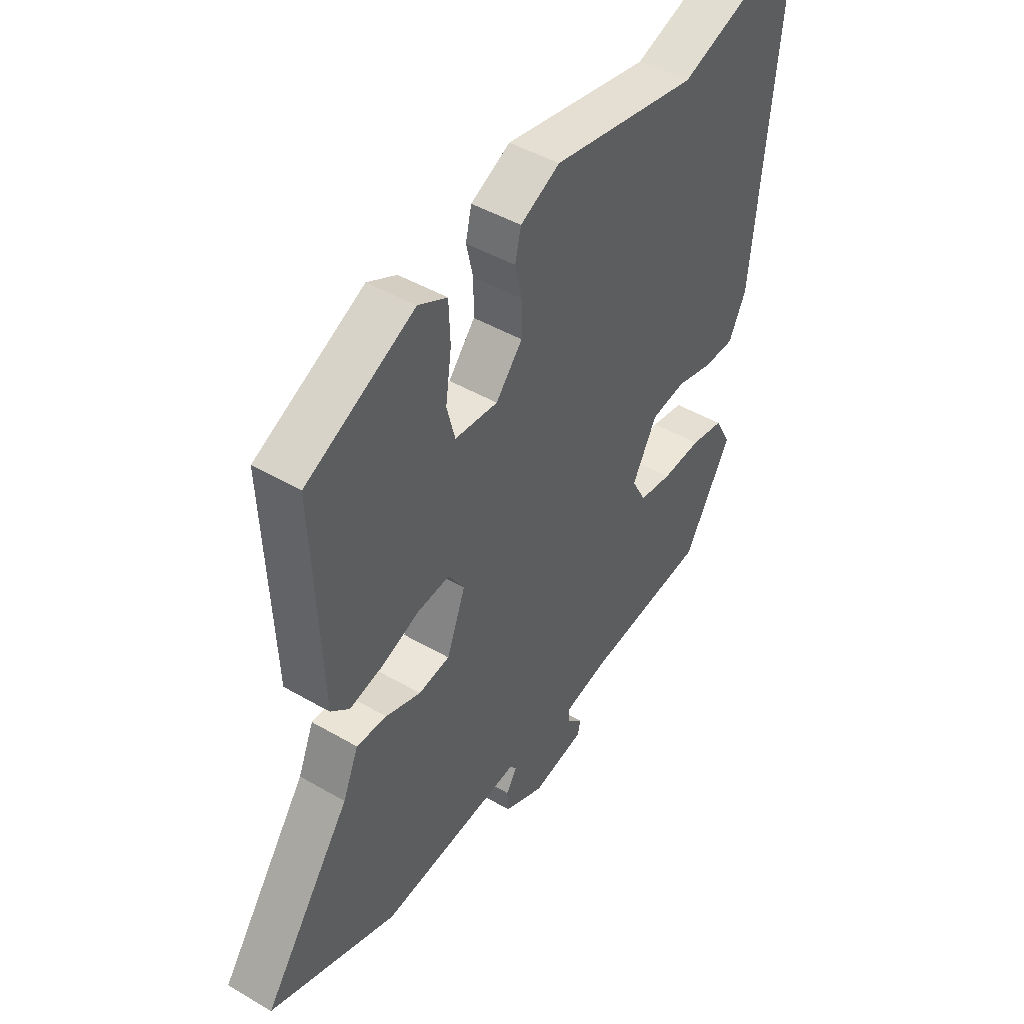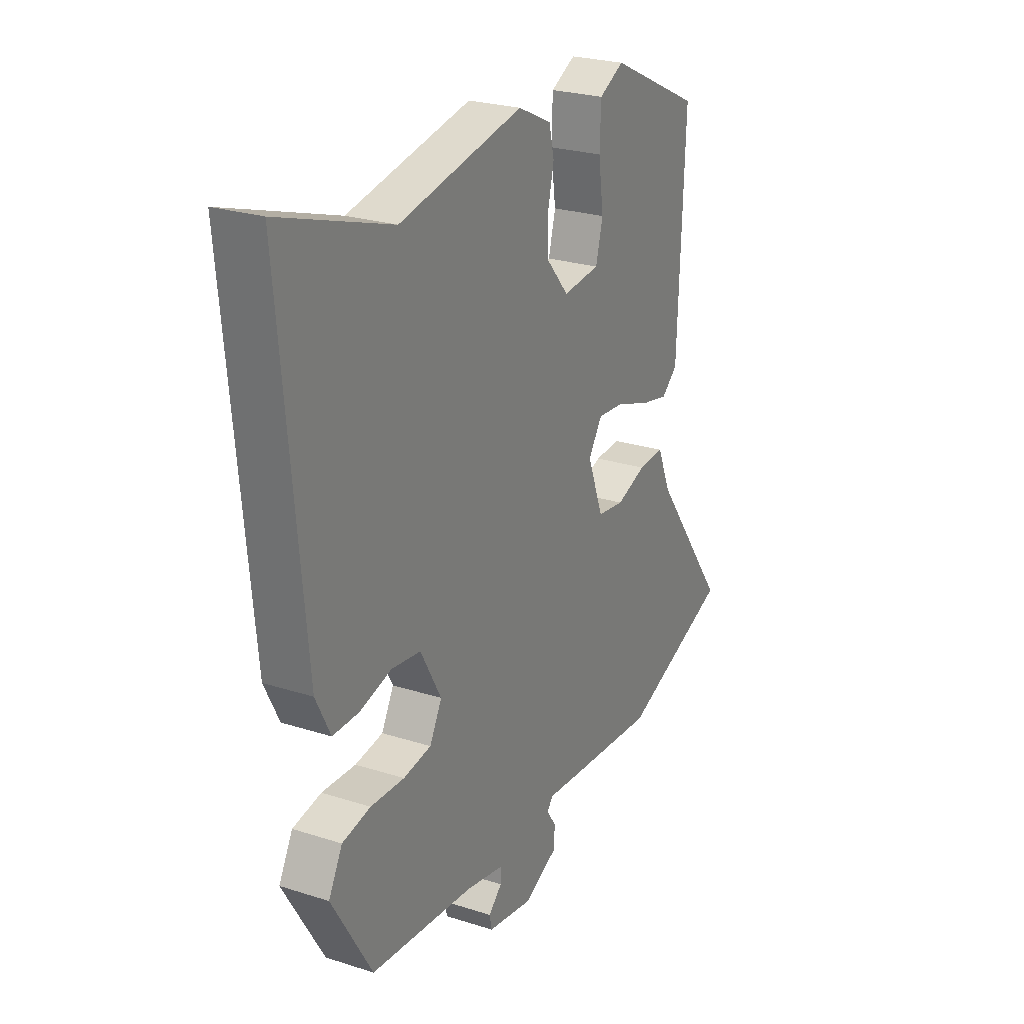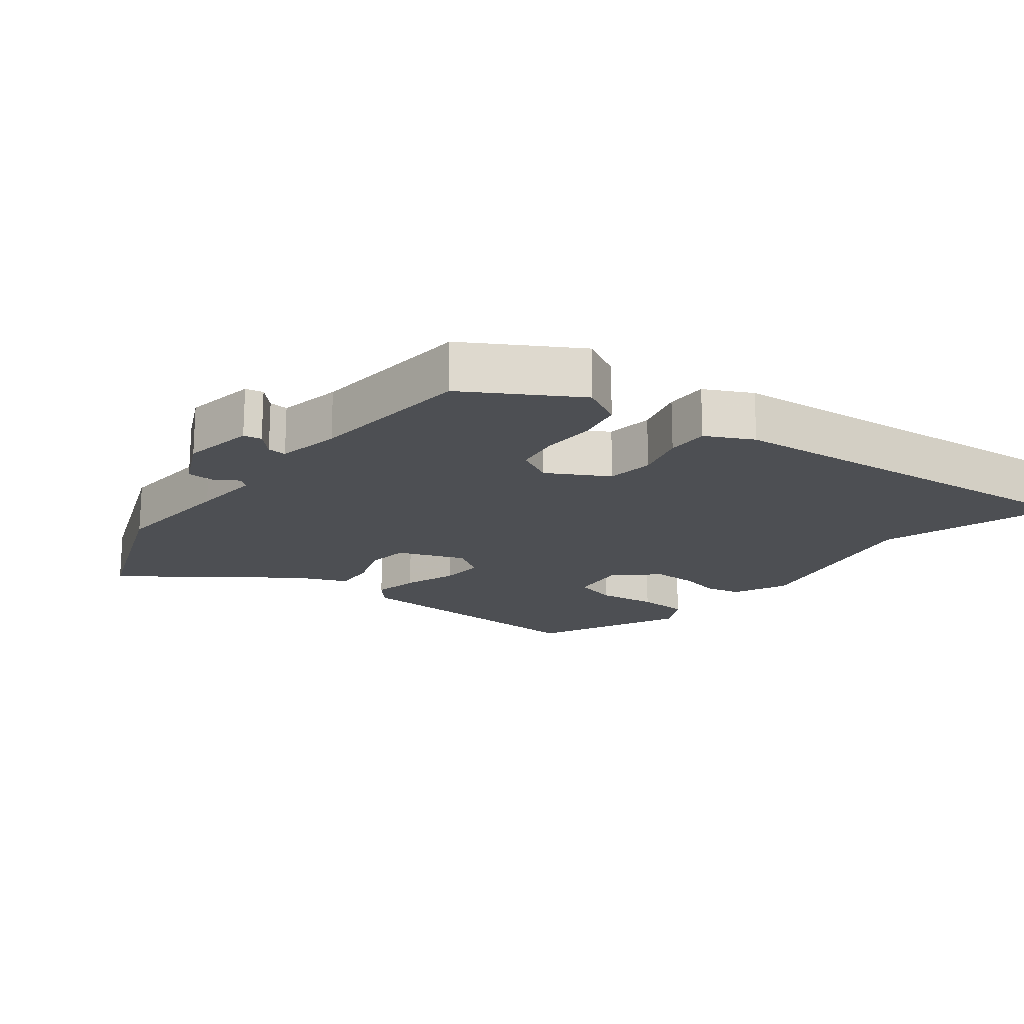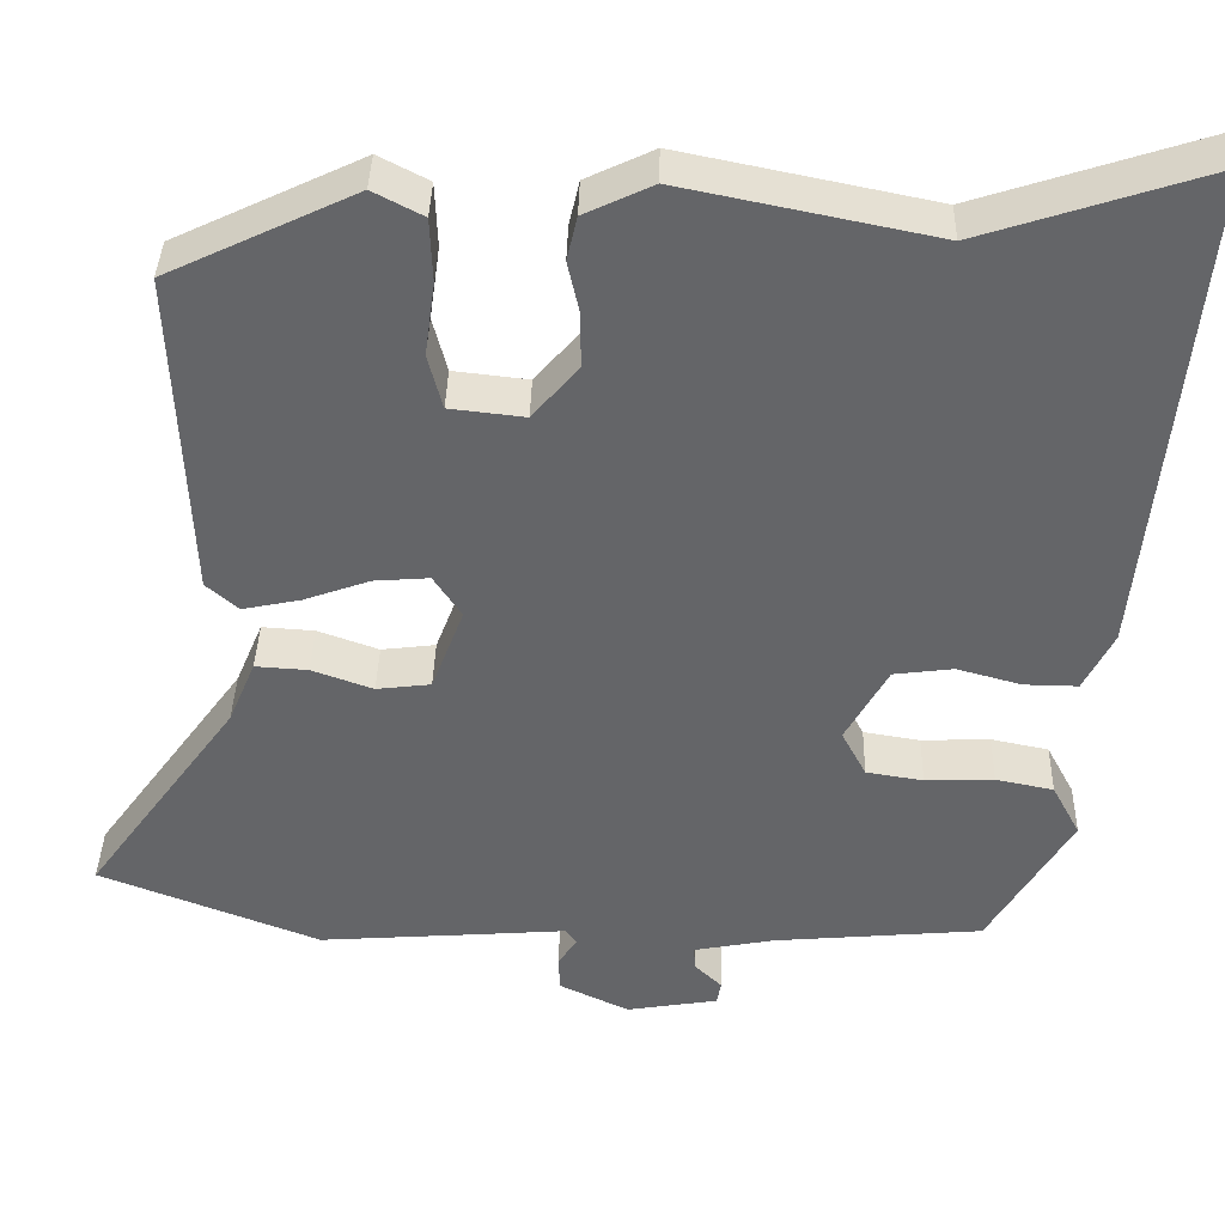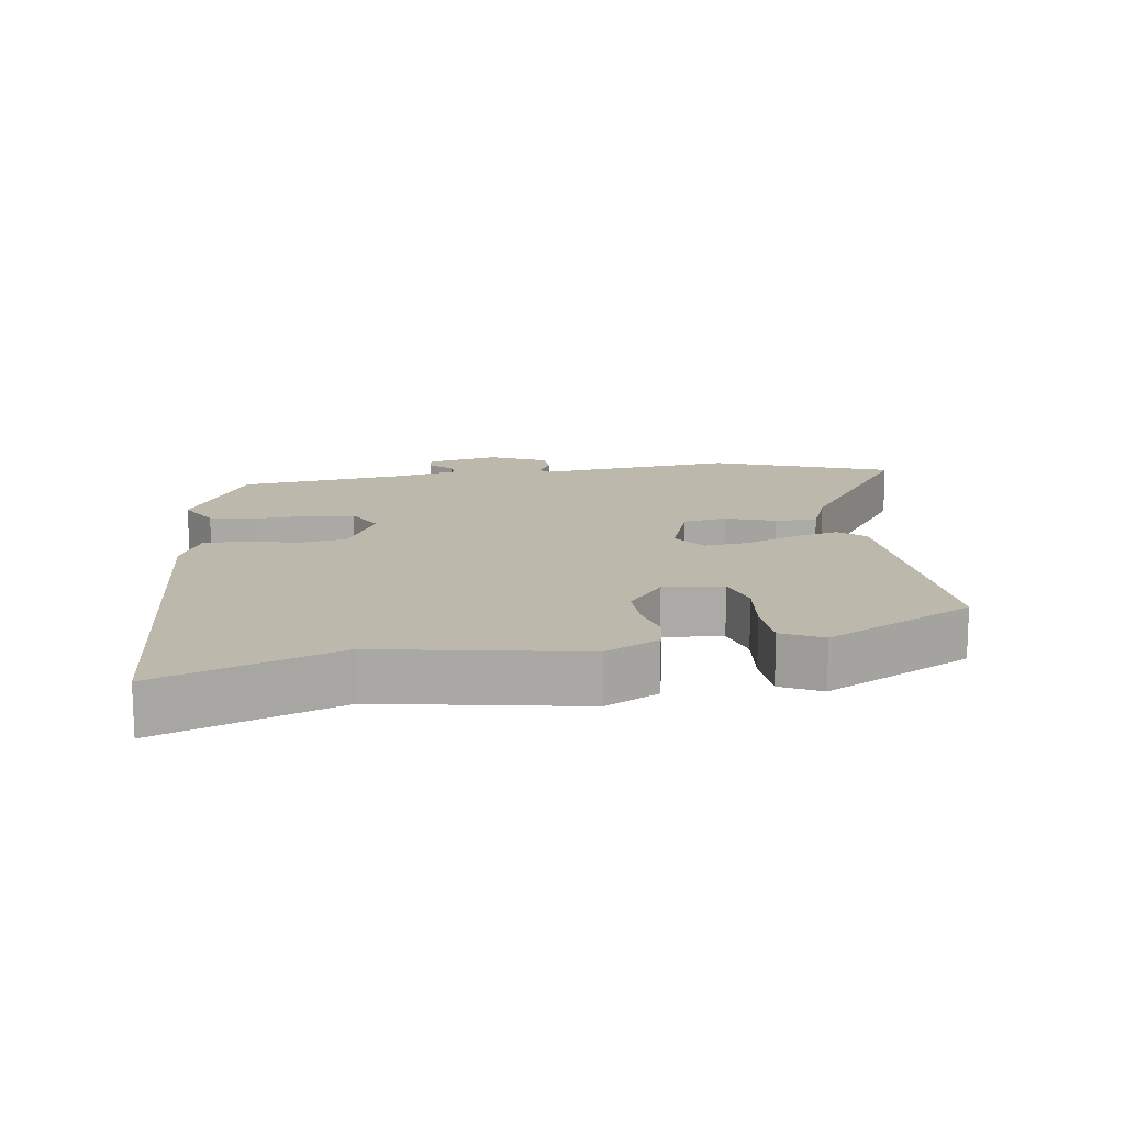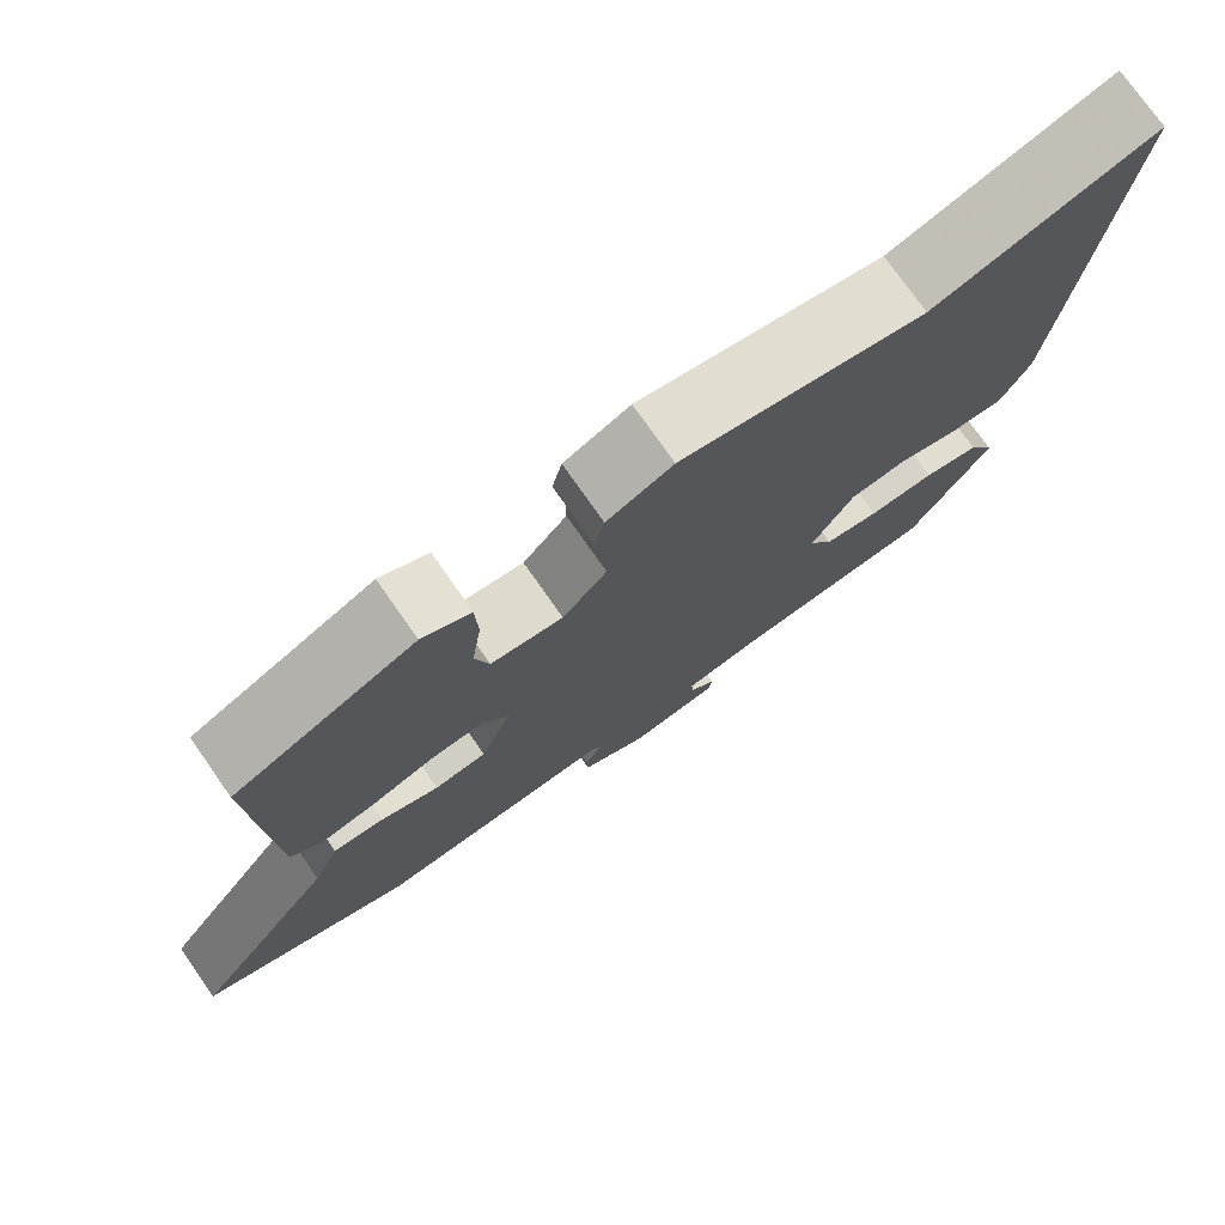
<metadata>
{"format":"obj","ext":"obj","renderer":"f3d","projection":"perspective","resolution":1024,"background":"white","views":[{"elev":45.9,"azim":123.8,"up":"+Z"},{"elev":24.9,"azim":-62.4,"up":"+Z"},{"elev":-18.0,"azim":-127.8,"up":"+Y"},{"elev":38.4,"azim":-178.6,"up":"+Z"},{"elev":14.6,"azim":-9.7,"up":"+Y"},{"elev":75.7,"azim":145.0,"up":"+Z"}]}
</metadata>
<code>
v -0.577 0.07 0.525
v -0.31 0.07 0.438
v -0.014 0.07 0.499
v 0.066 0.07 0.461
v 0.078 0.07 0.409
v 0.064 0.07 0.347
v 0.064 0.07 0.282
v 0.118 0.07 0.219
v 0.206 0.07 0.229
v 0.223 0.07 0.294
v 0.211 0.07 0.381
v 0.214 0.07 0.457
v 0.273 0.07 0.488
v 0.493 0.07 0.383
v 0.477 0.07 -0.008
v 0.439 0.07 -0.041
v 0.371 0.07 -0.027
v 0.293 0.07 0.001
v 0.228 0.07 0.006
v 0.195 0.07 -0.044
v 0.233 0.07 -0.144
v 0.297 0.07 -0.152
v 0.369 0.07 -0.126
v 0.431 0.07 -0.122
v 0.463 0.07 -0.198
v 0.642 0.07 -0.445
v 0.382 0.07 -0.546
v 0.191 0.07 -0.532
v 0.088 0.07 -0.524
v 0.075 0.07 -0.542
v 0.097 0.07 -0.576
v 0.095 0.07 -0.617
v 0.013 0.07 -0.656
v -0.095 0.07 -0.638
v -0.1 0.07 -0.611
v -0.068 0.07 -0.58
v -0.066 0.07 -0.552
v -0.16 0.07 -0.534
v -0.408 0.07 -0.512
v -0.505 0.07 -0.348
v -0.472 0.07 -0.286
v -0.404 0.07 -0.272
v -0.323 0.07 -0.275
v -0.256 0.07 -0.264
v -0.227 0.07 -0.209
v -0.277 0.07 -0.119
v -0.347 0.07 -0.11
v -0.423 0.07 -0.131
v -0.486 0.07 -0.132
v -0.521 0.07 -0.062
v -0.577 0 0.525
v -0.31 0 0.438
v -0.014 0 0.499
v 0.066 0 0.461
v 0.078 0 0.409
v 0.064 0 0.347
v 0.064 0 0.282
v 0.118 0 0.219
v 0.206 0 0.229
v 0.223 0 0.294
v 0.211 0 0.381
v 0.214 0 0.457
v 0.273 0 0.488
v 0.493 0 0.383
v 0.477 0 -0.008
v 0.439 0 -0.041
v 0.371 0 -0.027
v 0.293 0 0.001
v 0.228 0 0.006
v 0.195 0 -0.044
v 0.233 0 -0.144
v 0.297 0 -0.152
v 0.369 0 -0.126
v 0.431 0 -0.122
v 0.463 0 -0.198
v 0.642 0 -0.445
v 0.382 0 -0.546
v 0.191 0 -0.532
v 0.088 0 -0.524
v 0.075 0 -0.542
v 0.097 0 -0.576
v 0.095 0 -0.617
v 0.013 0 -0.656
v -0.095 0 -0.638
v -0.1 0 -0.611
v -0.068 0 -0.58
v -0.066 0 -0.552
v -0.16 0 -0.534
v -0.408 0 -0.512
v -0.505 0 -0.348
v -0.472 0 -0.286
v -0.404 0 -0.272
v -0.323 0 -0.275
v -0.256 0 -0.264
v -0.227 0 -0.209
v -0.277 0 -0.119
v -0.347 0 -0.11
v -0.423 0 -0.131
v -0.486 0 -0.132
v -0.521 0 -0.062
f 50 1 2
f 49 50 2
f 48 49 2
f 47 48 2
f 4 5 6
f 3 4 6
f 2 3 6
f 47 2 6
f 46 47 6
f 45 46 6 7
f 44 45 7 8
f 41 42 43
f 40 41 43
f 39 40 43
f 38 39 43
f 37 38 43 44
f 34 35 36
f 33 34 36
f 32 33 36
f 31 32 36
f 30 31 36
f 29 30 36 37
f 27 28 29
f 26 27 29
f 25 26 29
f 25 29 37
f 24 25 37
f 23 24 37
f 22 23 37
f 21 22 37 44
f 16 17 18
f 15 16 18
f 14 15 18
f 13 14 18
f 12 13 18
f 11 12 18
f 10 11 18
f 9 10 18 19
f 8 9 19 20
f 20 21 44
f 8 20 44
f 52 51 100
f 52 100 99
f 52 99 98
f 52 98 97
f 56 55 54
f 56 54 53
f 56 53 52
f 56 52 97
f 56 97 96
f 57 56 96 95
f 58 57 95 94
f 93 92 91
f 93 91 90
f 93 90 89
f 93 89 88
f 94 93 88 87
f 86 85 84
f 86 84 83
f 86 83 82
f 86 82 81
f 86 81 80
f 87 86 80 79
f 79 78 77
f 79 77 76
f 79 76 75
f 87 79 75
f 87 75 74
f 87 74 73
f 87 73 72
f 94 87 72 71
f 68 67 66
f 68 66 65
f 68 65 64
f 68 64 63
f 68 63 62
f 68 62 61
f 68 61 60
f 69 68 60 59
f 70 69 59 58
f 94 71 70
f 94 70 58
f 1 51 52 2
f 2 52 53 3
f 3 53 54 4
f 4 54 55 5
f 5 55 56 6
f 6 56 57 7
f 7 57 58 8
f 8 58 59 9
f 9 59 60 10
f 10 60 61 11
f 11 61 62 12
f 12 62 63 13
f 13 63 64 14
f 14 64 65 15
f 15 65 66 16
f 16 66 67 17
f 17 67 68 18
f 18 68 69 19
f 19 69 70 20
f 20 70 71 21
f 21 71 72 22
f 22 72 73 23
f 23 73 74 24
f 24 74 75 25
f 25 75 76 26
f 26 76 77 27
f 27 77 78 28
f 28 78 79 29
f 29 79 80 30
f 30 80 81 31
f 31 81 82 32
f 32 82 83 33
f 33 83 84 34
f 34 84 85 35
f 35 85 86 36
f 36 86 87 37
f 37 87 88 38
f 38 88 89 39
f 39 89 90 40
f 40 90 91 41
f 41 91 92 42
f 42 92 93 43
f 43 93 94 44
f 44 94 95 45
f 45 95 96 46
f 46 96 97 47
f 47 97 98 48
f 48 98 99 49
f 49 99 100 50
f 50 100 51 1

</code>
